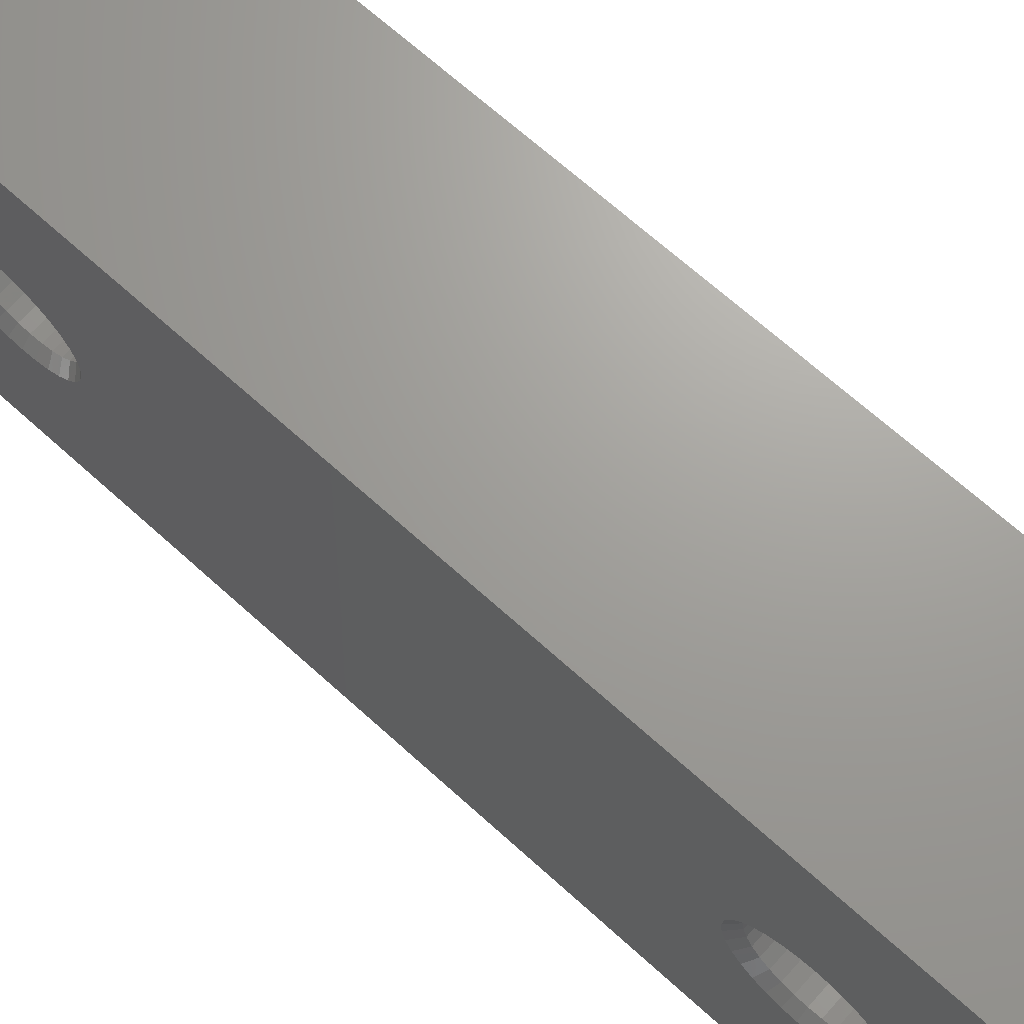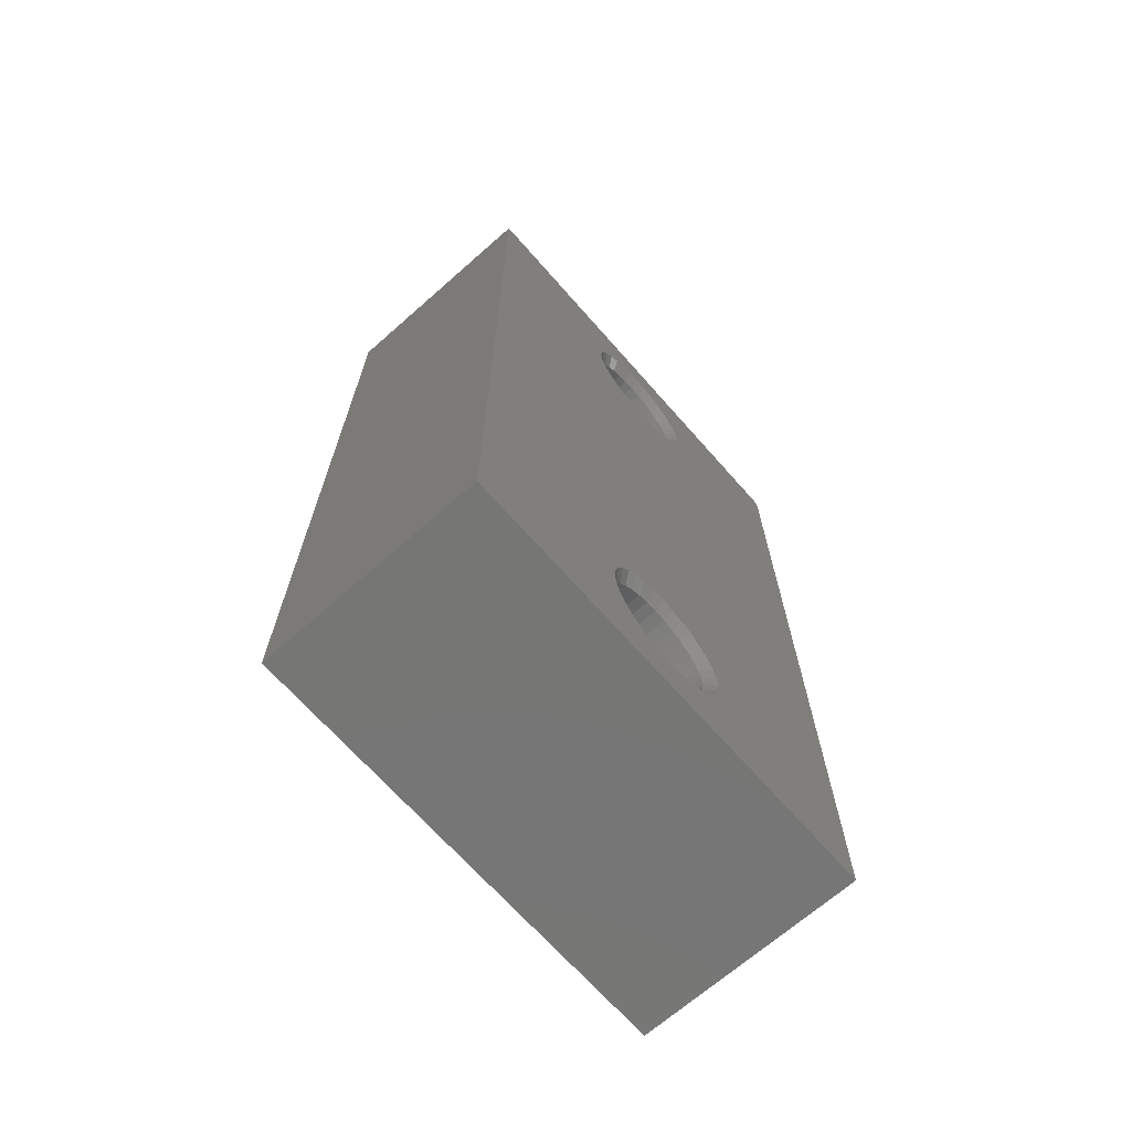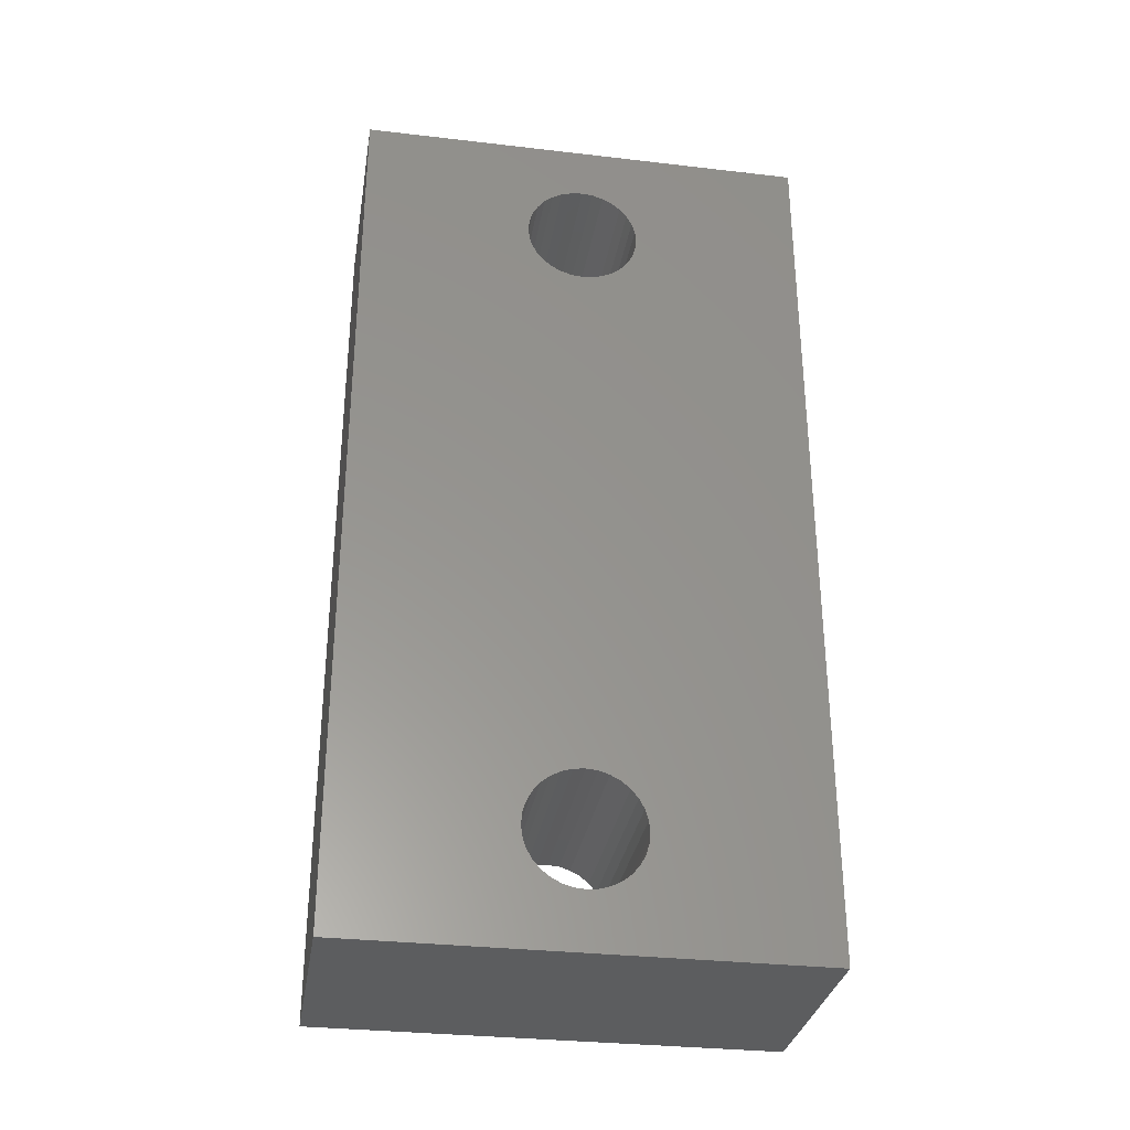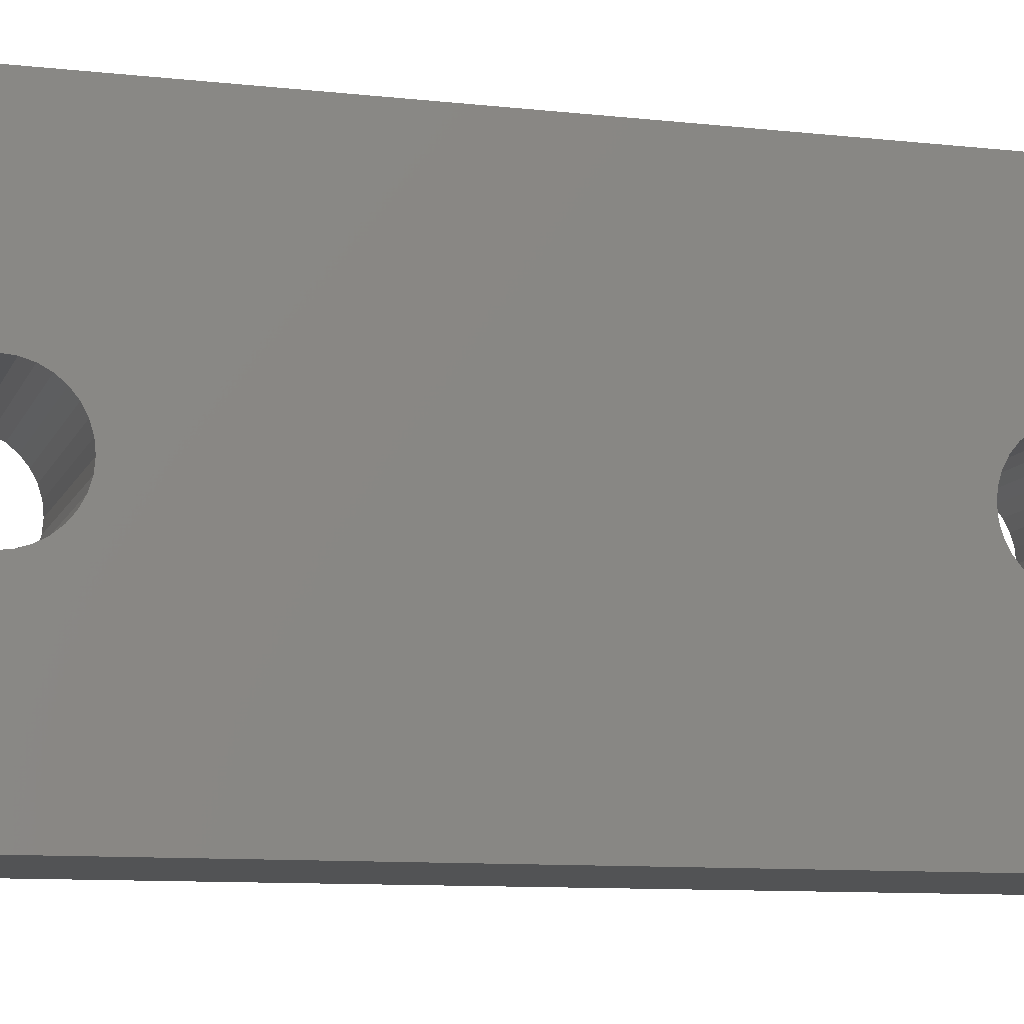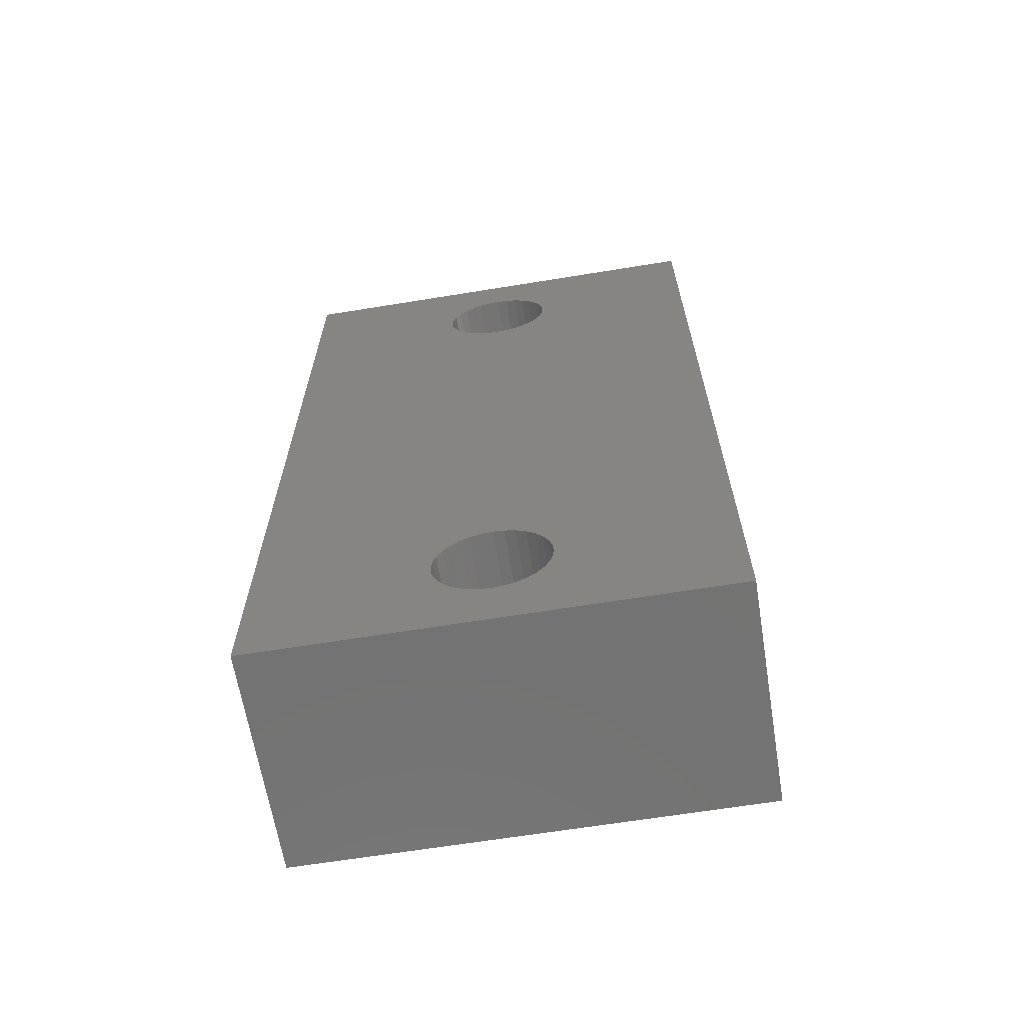
<metadata>
{"format":"stl","ext":"stl","renderer":"f3d","projection":"perspective","resolution":1024,"background":"white","views":[{"elev":68.6,"azim":132.1,"up":"+Y"},{"elev":-68.5,"azim":41.4,"up":"+Z"},{"elev":-31.8,"azim":-99.3,"up":"+Z"},{"elev":-9.9,"azim":-106.1,"up":"+Y"},{"elev":-64.8,"azim":-80.7,"up":"+Z"}]}
</metadata>
<code>
# stl→obj: 200 verts, 404 faces
v 0.1875 -0.008792 -0.2261
v 0.1875 0.001974 -0.2251
v 0.1875 0.001974 0.2251
v 0.1875 0.01274 -0.2261
v 0.1875 0.1914 0.375
v 0.1875 -0.1875 0.375
v 0.1875 -0.008792 0.3344
v 0.1875 0.001974 0.3354
v 0.1875 0.01274 0.3344
v 0.1875 0.02309 0.3312
v 0.1875 0.03263 0.3261
v 0.1875 0.04099 0.3193
v 0.1875 0.04785 0.3109
v 0.1875 0.05295 0.3014
v 0.1875 0.05609 0.291
v 0.1875 0.05715 0.2803
v 0.1875 0.05609 0.2695
v 0.1875 0.05295 0.2591
v 0.1875 0.04785 0.2496
v 0.1875 0.04099 0.2412
v 0.1875 0.02309 -0.2293
v 0.1875 0.03263 -0.2344
v 0.1875 0.04099 -0.2412
v 0.1875 0.04785 -0.2496
v 0.1875 0.05295 -0.2591
v 0.1875 0.05609 -0.2695
v 0.1875 0.05715 -0.2803
v 0.1875 0.05609 -0.291
v 0.1875 0.1914 -0.375
v 0.1875 -0.1875 -0.375
v 0.1875 0.001974 -0.3354
v 0.1875 -0.008792 -0.3344
v 0.1875 -0.01914 -0.3312
v 0.1875 -0.02868 -0.3261
v 0.1875 -0.03705 -0.3193
v 0.1875 -0.04391 -0.3109
v 0.1875 -0.04901 -0.3014
v 0.1875 -0.05215 -0.291
v 0.1875 -0.01914 -0.2293
v 0.1875 -0.008792 0.2261
v 0.1875 -0.01914 0.2293
v 0.1875 -0.02868 0.2344
v 0.1875 -0.03705 0.2412
v 0.1875 -0.05321 -0.2803
v 0.1875 -0.05215 -0.2695
v 0.1875 -0.04901 -0.2591
v 0.1875 -0.04391 -0.2496
v 0.1875 -0.03705 -0.2412
v 0.1875 -0.02868 -0.2344
v 0.1875 -0.04391 0.2496
v 0.1875 -0.04901 0.2591
v 0.1875 -0.05215 0.2695
v 0.1875 -0.05321 0.2803
v 0.1875 -0.05215 0.291
v 0.1875 -0.04901 0.3014
v 0.1875 -0.04391 0.3109
v 0.1875 -0.03705 0.3193
v 0.1875 -0.02868 0.3261
v 0.1875 -0.01914 0.3312
v 0.1875 0.05295 -0.3014
v 0.1875 0.04785 -0.3109
v 0.1875 0.04099 -0.3193
v 0.1875 0.03263 -0.3261
v 0.1875 0.02309 -0.3312
v 0.1875 0.01274 -0.3344
v 0.1875 0.03263 0.2344
v 0.1875 0.02309 0.2293
v 0.1875 0.01274 0.2261
v -2.629e-18 0.001974 -0.2329
v 0.1797 -0.007267 -0.2338
v -2.579e-18 -0.007267 -0.2338
v 0.1797 -0.01615 -0.2365
v -2.429e-18 -0.01615 -0.2365
v 0.1797 -0.02434 -0.2409
v -2.186e-18 -0.02434 -0.2409
v 0.1797 -0.03152 -0.2468
v -1.859e-18 -0.03152 -0.2468
v 0.1797 -0.03741 -0.2539
v -1.461e-18 -0.03741 -0.2539
v 0.1797 -0.04179 -0.2621
v -1.006e-18 -0.04179 -0.2621
v 0.1797 -0.04448 -0.271
v -5.13e-19 -0.04448 -0.271
v 0.1797 -0.04539 -0.2803
v -4.83e-34 -0.04539 -0.2803
v 0.1797 0.001974 -0.2329
v -2.579e-18 0.01121 -0.2338
v 0.1797 0.01121 -0.2338
v -2.429e-18 0.0201 -0.2365
v 0.1797 0.0201 -0.2365
v -2.186e-18 0.02829 -0.2409
v 0.1797 0.02829 -0.2409
v -1.859e-18 0.03547 -0.2468
v 0.1797 0.03547 -0.2468
v -1.461e-18 0.04136 -0.2539
v 0.1797 0.04136 -0.2539
v -1.006e-18 0.04574 -0.2621
v 0.1797 0.04574 -0.2621
v -5.13e-19 0.04843 -0.271
v 0.1797 0.04843 -0.271
v 0 0.04934 -0.2803
v 0.1797 0.04934 -0.2803
v 2.629e-18 0.001974 -0.3276
v 0.1797 0.01121 -0.3267
v 2.579e-18 0.01121 -0.3267
v 0.1797 0.0201 -0.324
v 2.429e-18 0.0201 -0.324
v 0.1797 0.02829 -0.3196
v 2.186e-18 0.02829 -0.3196
v 0.1797 0.03547 -0.3138
v 1.859e-18 0.03547 -0.3138
v 0.1797 0.04136 -0.3066
v 1.461e-18 0.04136 -0.3066
v 0.1797 0.04574 -0.2984
v 1.006e-18 0.04574 -0.2984
v 0.1797 0.04843 -0.2895
v 5.13e-19 0.04843 -0.2895
v 0.1797 0.001974 -0.3276
v 2.579e-18 -0.007267 -0.3267
v 0.1797 -0.007267 -0.3267
v 2.429e-18 -0.01615 -0.324
v 0.1797 -0.01615 -0.324
v 2.186e-18 -0.02434 -0.3196
v 0.1797 -0.02434 -0.3196
v 1.859e-18 -0.03152 -0.3138
v 0.1797 -0.03152 -0.3138
v 1.461e-18 -0.03741 -0.3066
v 0.1797 -0.03741 -0.3066
v 1.006e-18 -0.04179 -0.2984
v 0.1797 -0.04179 -0.2984
v 5.13e-19 -0.04448 -0.2895
v 0.1797 -0.04448 -0.2895
v -4.426e-17 0.001974 0.3276
v 0.1797 -0.007267 0.3267
v -4.421e-17 -0.007267 0.3267
v 0.1797 -0.01615 0.324
v -4.406e-17 -0.01615 0.324
v 0.1797 -0.02434 0.3196
v -4.382e-17 -0.02434 0.3196
v 0.1797 -0.03152 0.3138
v -4.349e-17 -0.03152 0.3138
v 0.1797 -0.03741 0.3066
v -4.309e-17 -0.03741 0.3066
v 0.1797 -0.04179 0.2984
v -4.264e-17 -0.04179 0.2984
v 0.1797 -0.04448 0.2895
v -4.215e-17 -0.04448 0.2895
v 0.1797 -0.04539 0.2803
v -4.163e-17 -0.04539 0.2803
v 0.1797 0.001974 0.3276
v -4.421e-17 0.01121 0.3267
v 0.1797 0.01121 0.3267
v -4.406e-17 0.0201 0.324
v 0.1797 0.0201 0.324
v -4.382e-17 0.02829 0.3196
v 0.1797 0.02829 0.3196
v -4.349e-17 0.03547 0.3138
v 0.1797 0.03547 0.3138
v -4.309e-17 0.04136 0.3066
v 0.1797 0.04136 0.3066
v -4.264e-17 0.04574 0.2984
v 0.1797 0.04574 0.2984
v -4.215e-17 0.04843 0.2895
v 0.1797 0.04843 0.2895
v -4.163e-17 0.04934 0.2803
v 0.1797 0.04934 0.2803
v -3.9e-17 0.001974 0.2329
v 0.1797 0.01121 0.2338
v -3.905e-17 0.01121 0.2338
v 0.1797 0.0201 0.2365
v -3.92e-17 0.0201 0.2365
v 0.1797 0.02829 0.2409
v -3.945e-17 0.02829 0.2409
v 0.1797 0.03547 0.2468
v -3.977e-17 0.03547 0.2468
v 0.1797 0.04136 0.2539
v -4.017e-17 0.04136 0.2539
v 0.1797 0.04574 0.2621
v -4.063e-17 0.04574 0.2621
v 0.1797 0.04843 0.271
v -4.112e-17 0.04843 0.271
v 0.1797 0.001974 0.2329
v -3.905e-17 -0.007267 0.2338
v 0.1797 -0.007267 0.2338
v -3.92e-17 -0.01615 0.2365
v 0.1797 -0.01615 0.2365
v -3.945e-17 -0.02434 0.2409
v 0.1797 -0.02434 0.2409
v -3.977e-17 -0.03152 0.2468
v 0.1797 -0.03152 0.2468
v -4.017e-17 -0.03741 0.2539
v 0.1797 -0.03741 0.2539
v -4.063e-17 -0.04179 0.2621
v 0.1797 -0.04179 0.2621
v -4.112e-17 -0.04448 0.271
v 0.1797 -0.04448 0.271
v -4.163e-17 0.1914 0.375
v -4.163e-17 -0.1875 0.375
v 1.288e-33 0.1914 -0.375
v 0 -0.1875 -0.375
f 1 2 3
f 4 3 2
f 5 6 7
f 5 7 8
f 5 8 9
f 5 9 10
f 5 10 11
f 5 11 12
f 5 12 13
f 5 13 14
f 5 14 15
f 5 15 16
f 5 16 17
f 5 17 18
f 5 18 19
f 5 19 20
f 5 20 21
f 5 21 22
f 5 22 23
f 5 23 24
f 5 24 25
f 5 25 26
f 5 26 27
f 5 27 28
f 5 28 29
f 30 29 31
f 30 31 32
f 30 32 33
f 30 33 34
f 30 34 35
f 30 35 36
f 30 36 37
f 30 37 38
f 39 1 3
f 39 3 40
f 39 40 41
f 39 41 42
f 39 42 43
f 6 30 38
f 6 38 44
f 6 44 45
f 6 45 46
f 6 46 47
f 6 47 48
f 6 48 49
f 6 49 39
f 6 39 43
f 6 43 50
f 6 50 51
f 6 51 52
f 6 52 53
f 6 53 54
f 6 54 55
f 6 55 56
f 6 56 57
f 6 57 58
f 6 58 59
f 6 59 7
f 29 28 60
f 29 60 61
f 29 61 62
f 29 62 63
f 29 63 64
f 29 64 65
f 29 65 31
f 21 20 66
f 21 66 67
f 21 67 68
f 21 68 3
f 21 3 4
f 69 70 71
f 71 70 72
f 71 72 73
f 73 72 74
f 73 74 75
f 75 74 76
f 75 76 77
f 77 76 78
f 77 78 79
f 79 78 80
f 79 80 81
f 81 80 82
f 81 82 83
f 83 82 84
f 83 84 85
f 70 69 86
f 86 69 87
f 86 87 88
f 88 87 89
f 88 89 90
f 90 89 91
f 90 91 92
f 92 91 93
f 92 93 94
f 94 93 95
f 94 95 96
f 96 95 97
f 96 97 98
f 98 97 99
f 98 99 100
f 100 99 101
f 100 101 102
f 103 104 105
f 105 104 106
f 105 106 107
f 107 106 108
f 107 108 109
f 109 108 110
f 109 110 111
f 111 110 112
f 111 112 113
f 113 112 114
f 113 114 115
f 115 114 116
f 115 116 117
f 117 116 102
f 117 102 101
f 104 103 118
f 118 103 119
f 118 119 120
f 120 119 121
f 120 121 122
f 122 121 123
f 122 123 124
f 124 123 125
f 124 125 126
f 126 125 127
f 126 127 128
f 128 127 129
f 128 129 130
f 130 129 131
f 130 131 132
f 132 131 85
f 132 85 84
f 102 116 27
f 116 28 27
f 44 38 84
f 38 132 84
f 38 37 130
f 132 38 130
f 36 35 128
f 128 37 36
f 130 37 128
f 34 33 122
f 124 34 122
f 124 126 34
f 32 31 120
f 120 33 32
f 122 33 120
f 65 64 106
f 104 65 106
f 104 118 65
f 63 62 108
f 108 64 63
f 106 64 108
f 61 60 114
f 112 61 114
f 112 110 61
f 116 60 28
f 114 60 116
f 126 128 35
f 35 34 126
f 118 120 31
f 31 65 118
f 110 108 62
f 62 61 110
f 84 82 44
f 82 45 44
f 27 26 102
f 26 100 102
f 26 25 98
f 100 26 98
f 24 23 96
f 96 25 24
f 98 25 96
f 22 21 90
f 92 22 90
f 92 94 22
f 4 2 88
f 88 21 4
f 90 21 88
f 1 39 72
f 70 1 72
f 70 86 1
f 49 48 74
f 74 39 49
f 72 39 74
f 47 46 80
f 78 47 80
f 78 76 47
f 82 46 45
f 80 46 82
f 94 96 23
f 23 22 94
f 86 88 2
f 2 1 86
f 76 74 48
f 48 47 76
f 133 134 135
f 135 134 136
f 135 136 137
f 137 136 138
f 137 138 139
f 139 138 140
f 139 140 141
f 141 140 142
f 141 142 143
f 143 142 144
f 143 144 145
f 145 144 146
f 145 146 147
f 147 146 148
f 147 148 149
f 134 133 150
f 150 133 151
f 150 151 152
f 152 151 153
f 152 153 154
f 154 153 155
f 154 155 156
f 156 155 157
f 156 157 158
f 158 157 159
f 158 159 160
f 160 159 161
f 160 161 162
f 162 161 163
f 162 163 164
f 164 163 165
f 164 165 166
f 167 168 169
f 169 168 170
f 169 170 171
f 171 170 172
f 171 172 173
f 173 172 174
f 173 174 175
f 175 174 176
f 175 176 177
f 177 176 178
f 177 178 179
f 179 178 180
f 179 180 181
f 181 180 166
f 181 166 165
f 168 167 182
f 182 167 183
f 182 183 184
f 184 183 185
f 184 185 186
f 186 185 187
f 186 187 188
f 188 187 189
f 188 189 190
f 190 189 191
f 190 191 192
f 192 191 193
f 192 193 194
f 194 193 195
f 194 195 196
f 196 195 149
f 196 149 148
f 166 180 16
f 180 17 16
f 53 52 148
f 52 196 148
f 52 51 194
f 196 52 194
f 50 43 192
f 192 51 50
f 194 51 192
f 42 41 186
f 188 42 186
f 188 190 42
f 40 3 184
f 184 41 40
f 186 41 184
f 68 67 170
f 168 68 170
f 168 182 68
f 66 20 172
f 172 67 66
f 170 67 172
f 19 18 178
f 176 19 178
f 176 174 19
f 180 18 17
f 178 18 180
f 190 192 43
f 43 42 190
f 182 184 3
f 3 68 182
f 174 172 20
f 20 19 174
f 148 146 53
f 146 54 53
f 16 15 166
f 15 164 166
f 15 14 162
f 164 15 162
f 13 12 160
f 160 14 13
f 162 14 160
f 11 10 154
f 156 11 154
f 156 158 11
f 9 8 152
f 152 10 9
f 154 10 152
f 7 59 136
f 134 7 136
f 134 150 7
f 58 57 138
f 138 59 58
f 136 59 138
f 56 55 144
f 142 56 144
f 142 140 56
f 146 55 54
f 144 55 146
f 158 160 12
f 12 11 158
f 150 152 8
f 8 7 150
f 140 138 57
f 57 56 140
f 197 117 101
f 197 101 99
f 197 99 97
f 197 97 95
f 197 95 93
f 197 93 91
f 197 91 89
f 197 89 87
f 197 87 69
f 197 69 175
f 197 175 177
f 197 177 179
f 197 179 181
f 197 181 165
f 197 165 163
f 197 163 161
f 197 161 159
f 197 159 157
f 197 157 155
f 197 155 153
f 197 153 151
f 197 151 133
f 197 133 198
f 199 200 103
f 199 103 105
f 199 105 107
f 199 107 109
f 199 109 111
f 199 111 113
f 199 113 115
f 199 115 117
f 199 117 197
f 69 189 187
f 69 187 185
f 69 185 183
f 69 183 167
f 69 167 169
f 69 169 171
f 69 171 173
f 69 173 175
f 198 133 135
f 198 135 137
f 198 137 139
f 198 139 141
f 198 141 143
f 198 143 145
f 198 145 147
f 198 147 149
f 198 149 195
f 198 195 193
f 198 193 191
f 198 191 189
f 198 189 69
f 198 69 71
f 198 71 73
f 198 73 75
f 198 75 77
f 198 77 79
f 198 79 81
f 198 81 83
f 198 83 85
f 198 85 131
f 198 131 200
f 200 131 129
f 200 129 127
f 200 127 125
f 200 125 123
f 200 123 121
f 200 121 119
f 200 119 103
f 6 198 30
f 30 198 200
f 5 197 6
f 6 197 198
f 29 199 5
f 5 199 197
f 30 200 29
f 29 200 199

</code>
